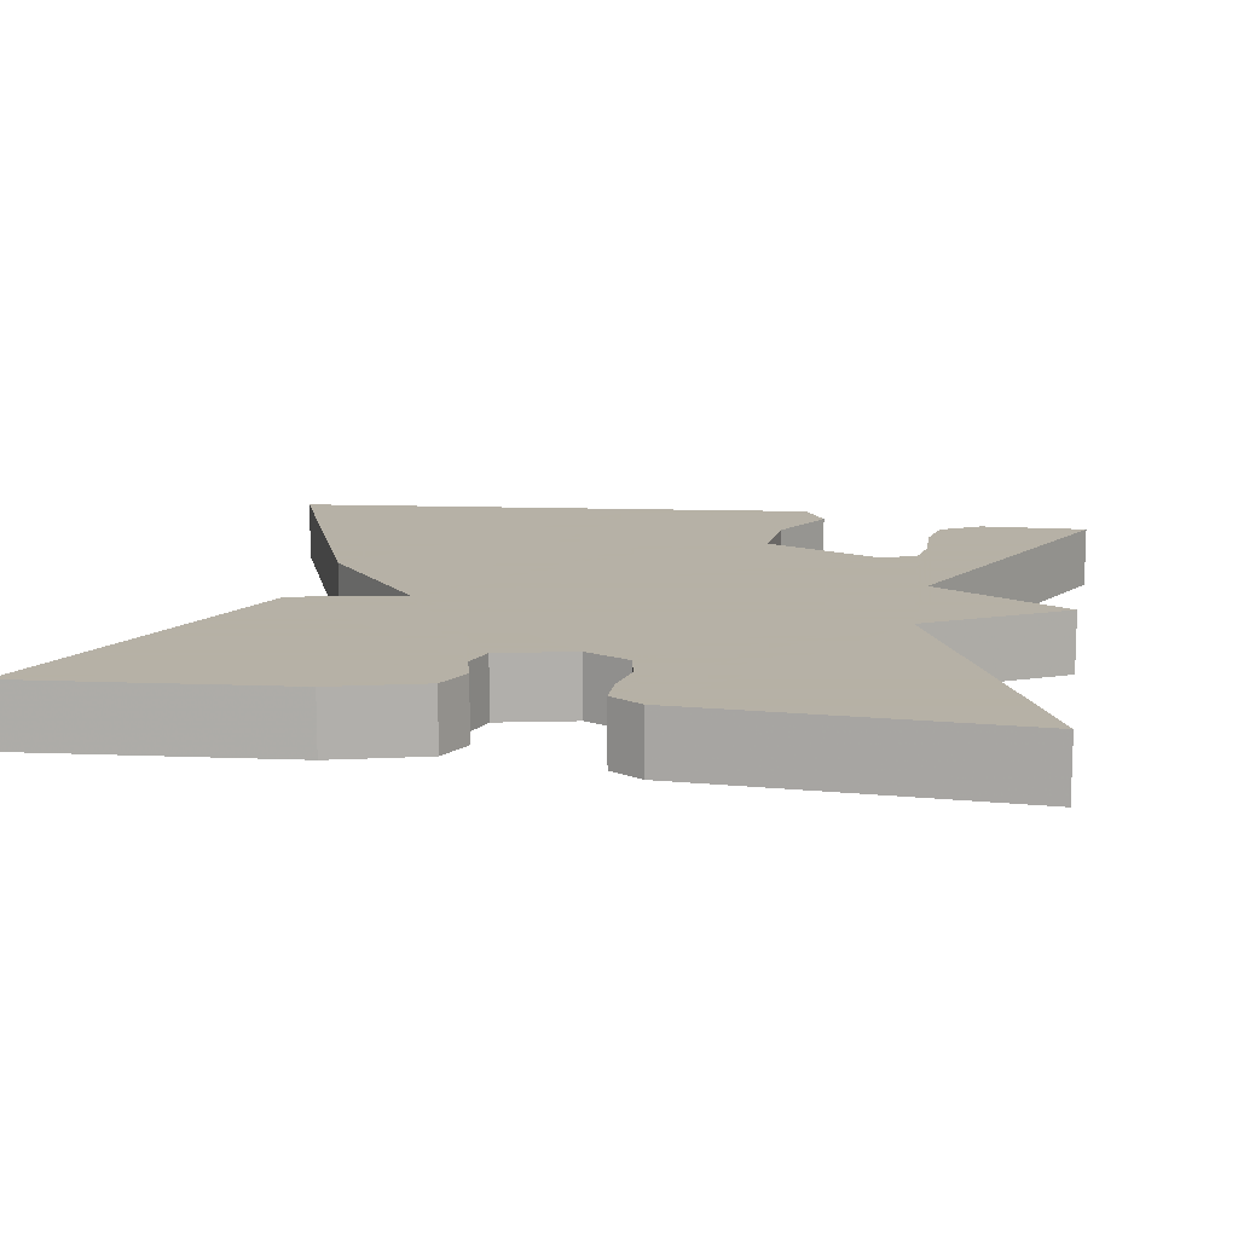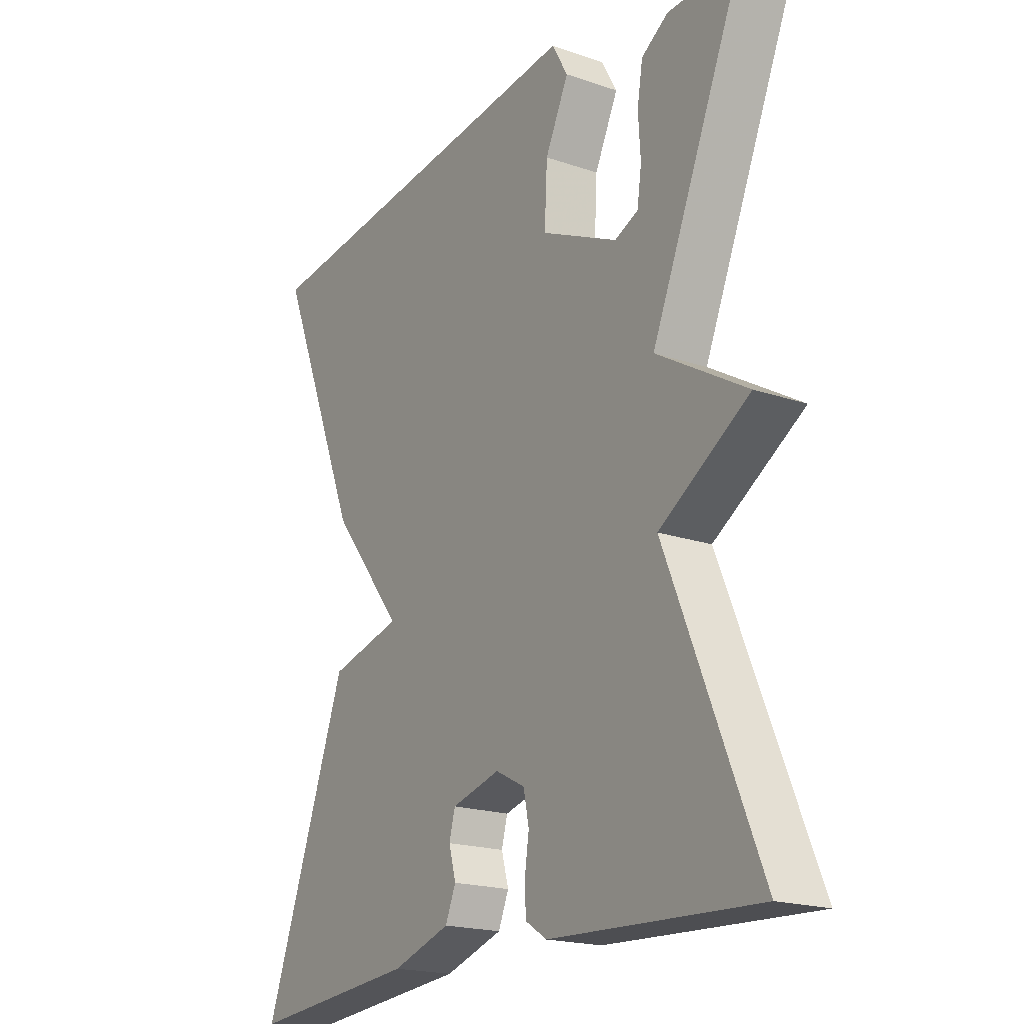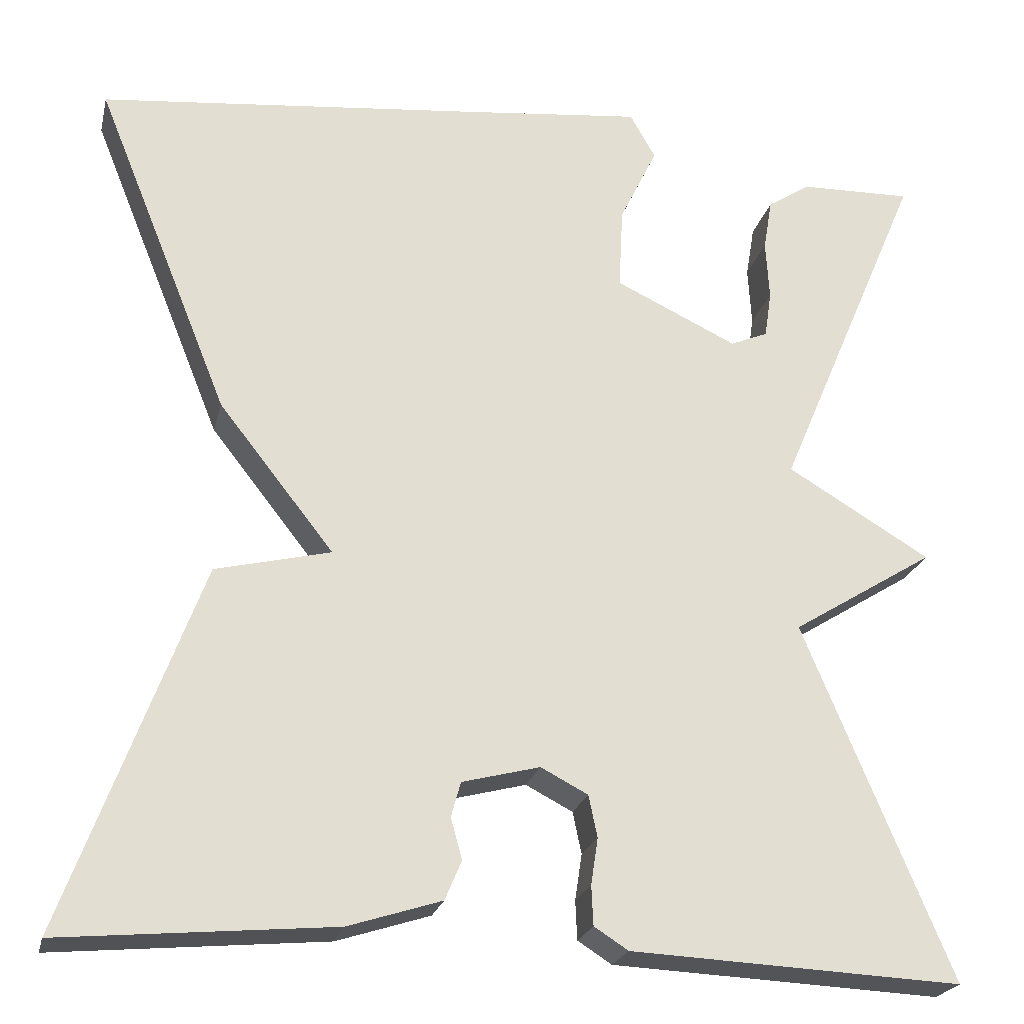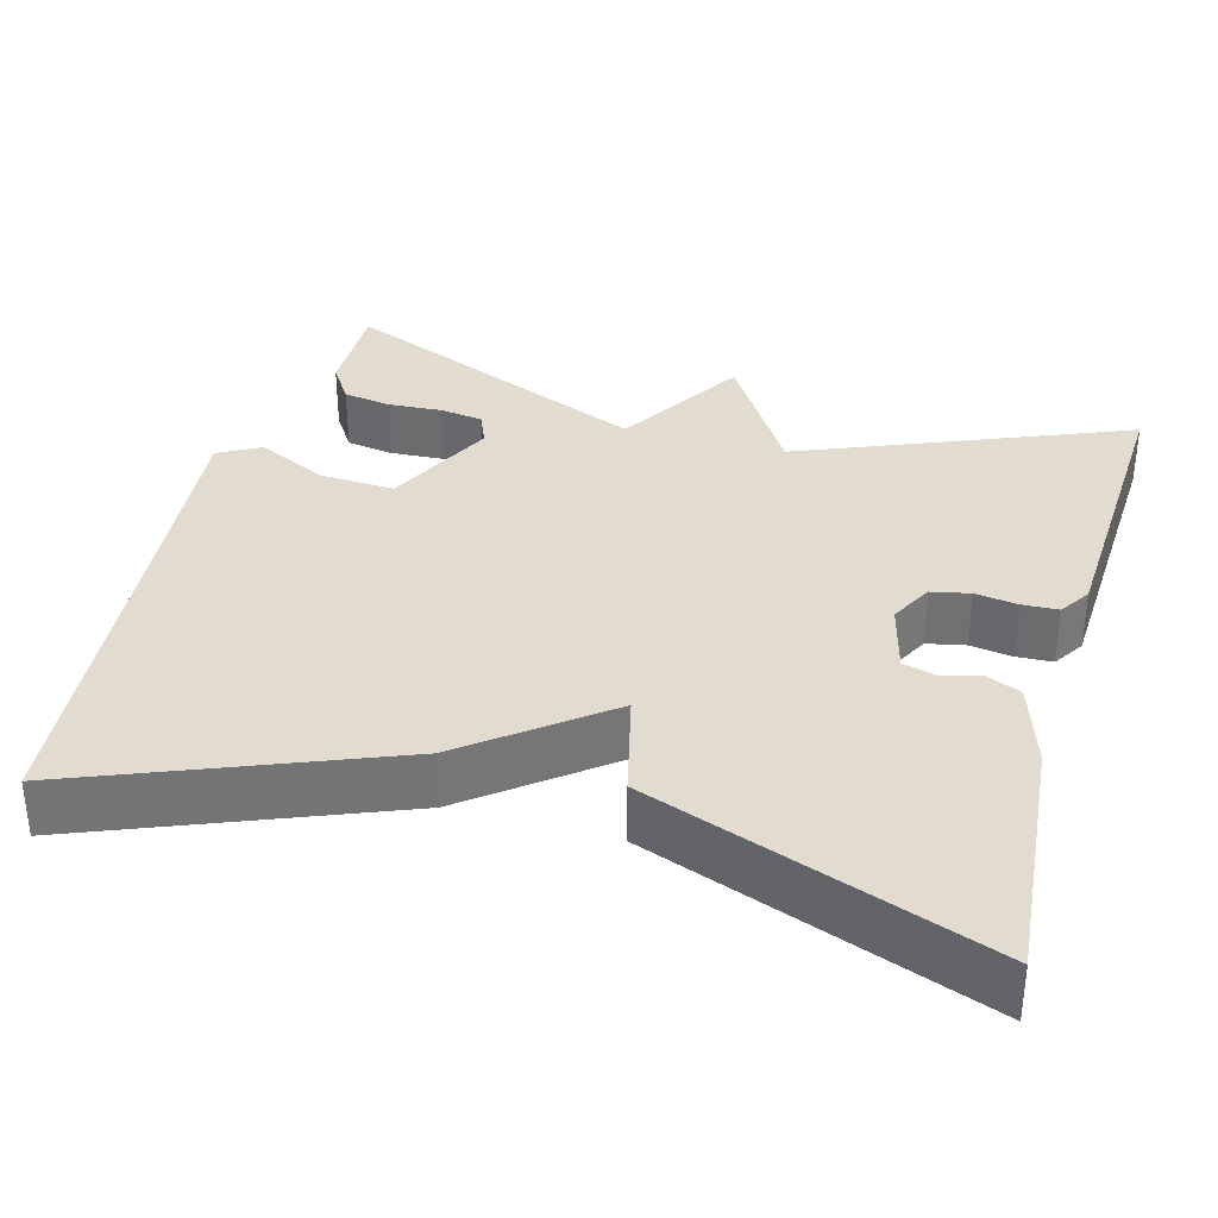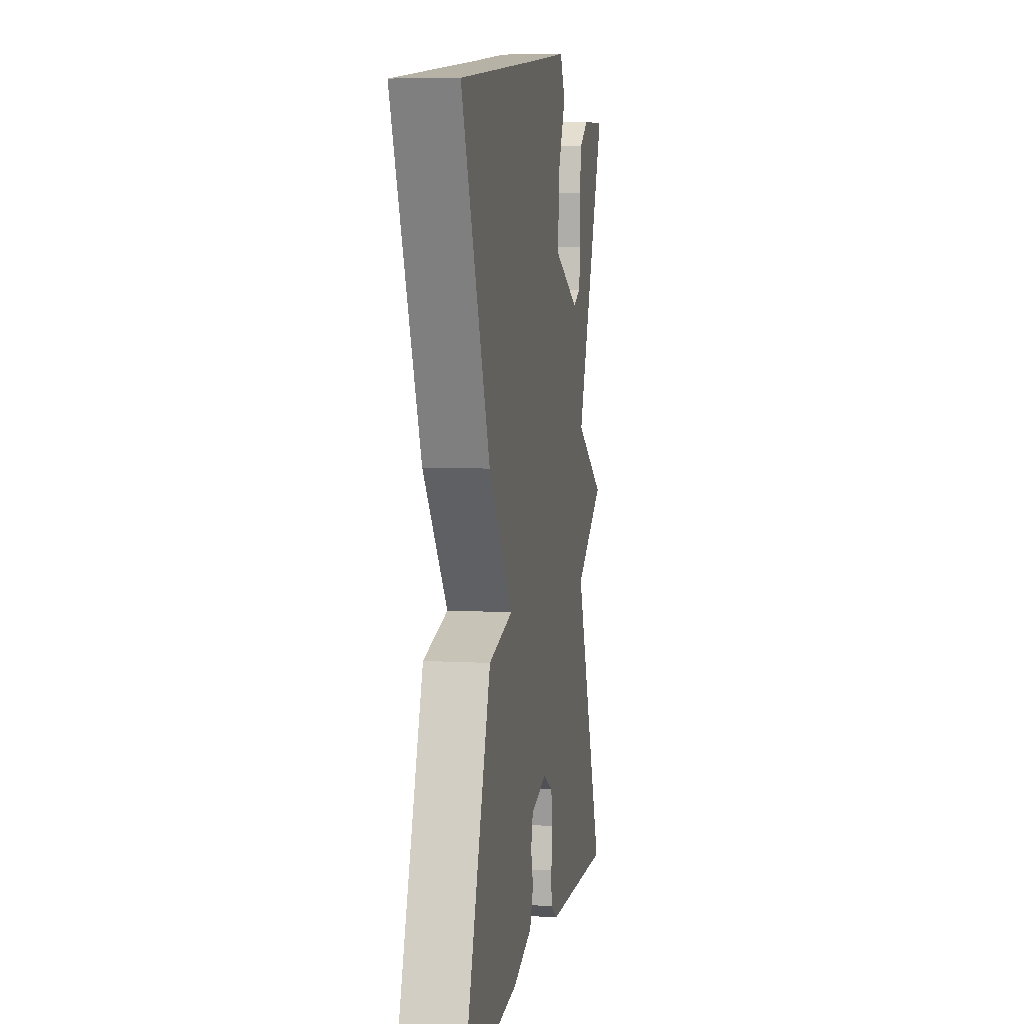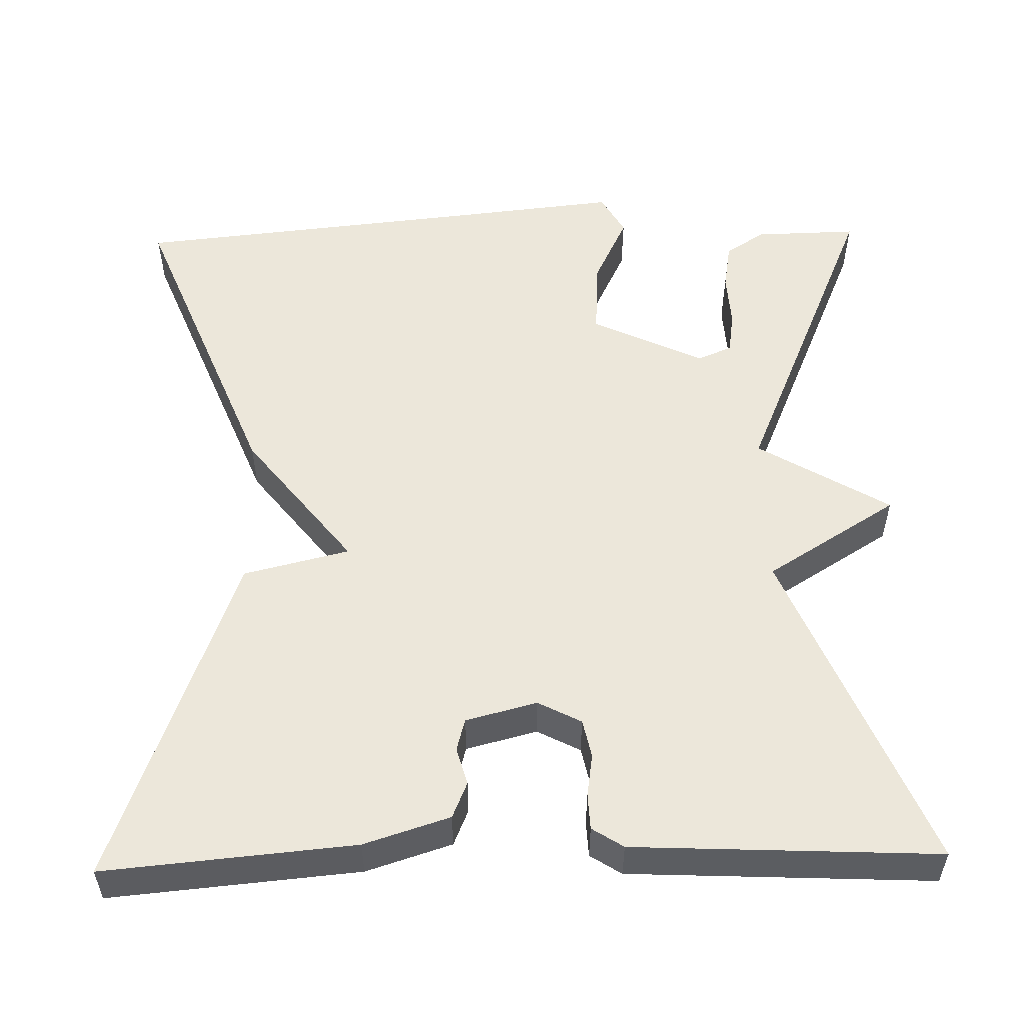
<metadata>
{"format":"obj","ext":"obj","renderer":"f3d","projection":"perspective","resolution":1024,"background":"white","views":[{"elev":12.1,"azim":-169.3,"up":"+Y"},{"elev":-19.4,"azim":-122.6,"up":"+Z"},{"elev":-22.9,"azim":167.0,"up":"+Z"},{"elev":34.2,"azim":105.6,"up":"+Y"},{"elev":6.6,"azim":99.5,"up":"+Z"},{"elev":53.9,"azim":178.7,"up":"+Y"}]}
</metadata>
<code>
v 0.5 0.07 -0.5
v 0.189 0.07 -0.472
v 0.082 0.07 -0.438
v 0.063 0.07 -0.393
v 0.076 0.07 -0.346
v 0.065 0.07 -0.306
v -0.024 0.07 -0.283
v -0.078 0.07 -0.311
v -0.088 0.07 -0.359
v -0.08 0.07 -0.412
v -0.082 0.07 -0.457
v -0.121 0.07 -0.482
v -0.5 0.07 -0.5
v -0.332 0.07 -0.094
v -0.496 0.07 0.008
v -0.332 0.07 0.106
v -0.5 0.07 0.5
v -0.371 0.07 0.497
v -0.322 0.07 0.465
v -0.312 0.07 0.405
v -0.316 0.07 0.337
v -0.308 0.07 0.283
v -0.265 0.07 0.265
v -0.125 0.07 0.331
v -0.13 0.07 0.426
v -0.173 0.07 0.515
v -0.144 0.07 0.567
v 0.062 0.07 0.545
v 0.5 0.07 0.5
v 0.346 0.07 0.118
v 0.214 0.07 -0.05
v 0.346 0.07 -0.082
v 0.5 0 -0.5
v 0.189 0 -0.472
v 0.082 0 -0.438
v 0.063 0 -0.393
v 0.076 0 -0.346
v 0.065 0 -0.306
v -0.024 0 -0.283
v -0.078 0 -0.311
v -0.088 0 -0.359
v -0.08 0 -0.412
v -0.082 0 -0.457
v -0.121 0 -0.482
v -0.5 0 -0.5
v -0.332 0 -0.094
v -0.496 0 0.008
v -0.332 0 0.106
v -0.5 0 0.5
v -0.371 0 0.497
v -0.322 0 0.465
v -0.312 0 0.405
v -0.316 0 0.337
v -0.308 0 0.283
v -0.265 0 0.265
v -0.125 0 0.331
v -0.13 0 0.426
v -0.173 0 0.515
v -0.144 0 0.567
v 0.062 0 0.545
v 0.5 0 0.5
v 0.346 0 0.118
v 0.214 0 -0.05
v 0.346 0 -0.082
f 3 4 5
f 2 3 5
f 1 2 5
f 32 1 5
f 31 32 5
f 28 29 30 31
f 27 28 31
f 26 27 31
f 25 26 31
f 24 25 31
f 23 24 31
f 22 23 31
f 19 20 21
f 18 19 21
f 17 18 21
f 16 17 21
f 16 21 22
f 14 15 16
f 14 16 22 31
f 12 13 14
f 11 12 14
f 10 11 14
f 9 10 14
f 8 9 14
f 7 8 14 31
f 31 5 6
f 6 7 31
f 37 36 35
f 37 35 34
f 37 34 33
f 37 33 64
f 37 64 63
f 63 62 61 60
f 63 60 59
f 63 59 58
f 63 58 57
f 63 57 56
f 63 56 55
f 63 55 54
f 53 52 51
f 53 51 50
f 53 50 49
f 53 49 48
f 54 53 48
f 48 47 46
f 63 54 48 46
f 46 45 44
f 46 44 43
f 46 43 42
f 46 42 41
f 46 41 40
f 63 46 40 39
f 38 37 63
f 63 39 38
f 1 33 34 2
f 2 34 35 3
f 3 35 36 4
f 4 36 37 5
f 5 37 38 6
f 6 38 39 7
f 7 39 40 8
f 8 40 41 9
f 9 41 42 10
f 10 42 43 11
f 11 43 44 12
f 12 44 45 13
f 13 45 46 14
f 14 46 47 15
f 15 47 48 16
f 16 48 49 17
f 17 49 50 18
f 18 50 51 19
f 19 51 52 20
f 20 52 53 21
f 21 53 54 22
f 22 54 55 23
f 23 55 56 24
f 24 56 57 25
f 25 57 58 26
f 26 58 59 27
f 27 59 60 28
f 28 60 61 29
f 29 61 62 30
f 30 62 63 31
f 31 63 64 32
f 32 64 33 1

</code>
